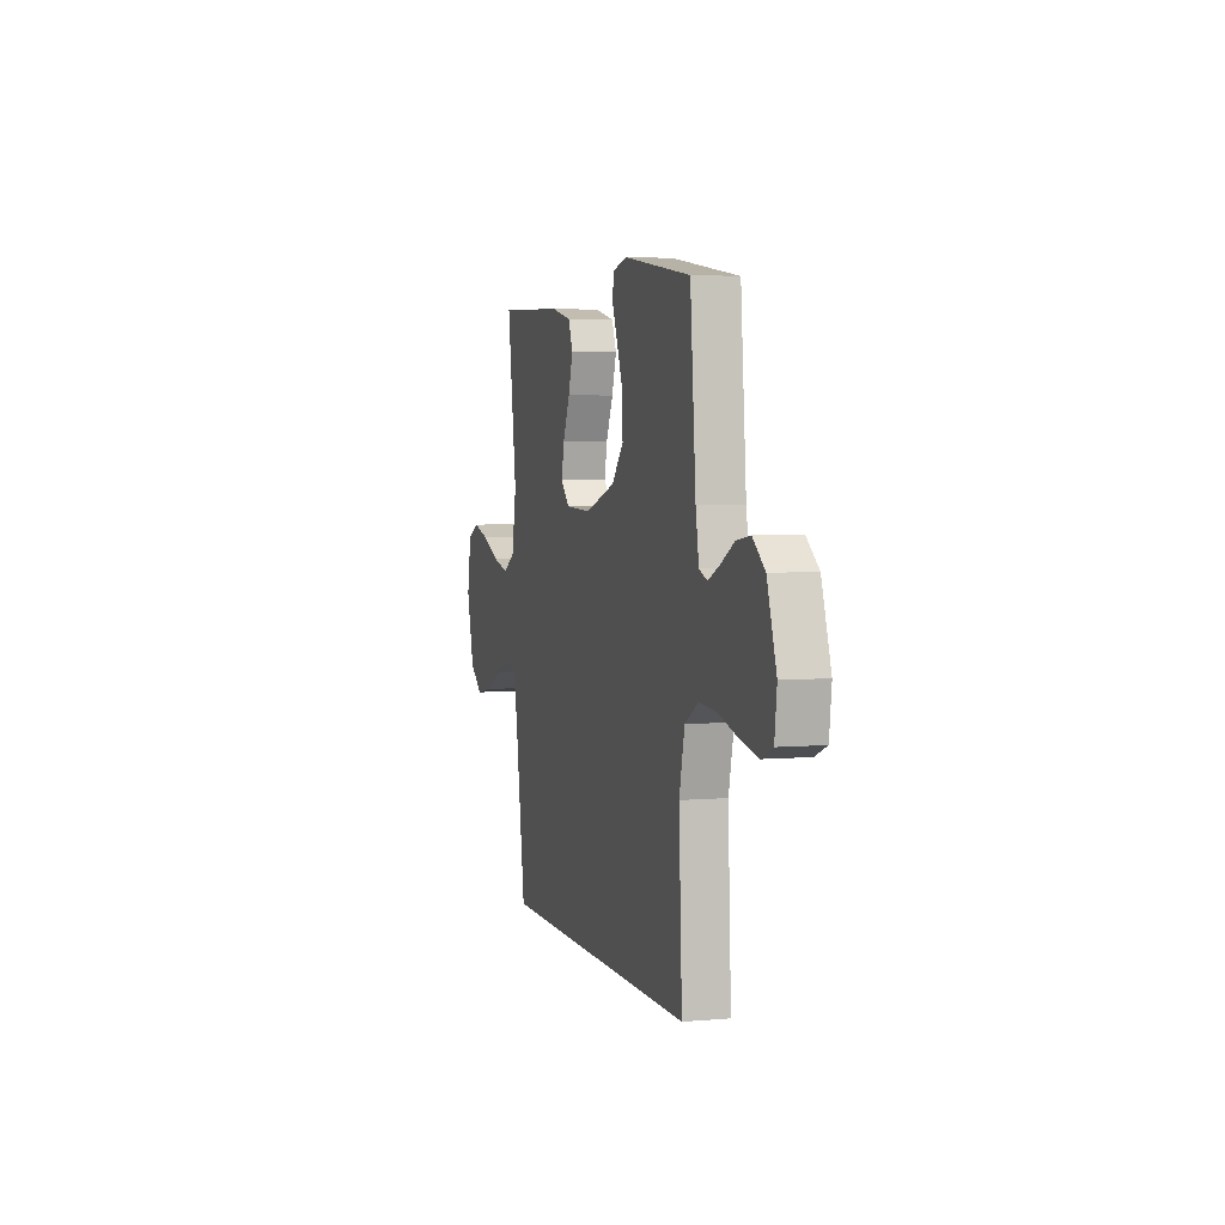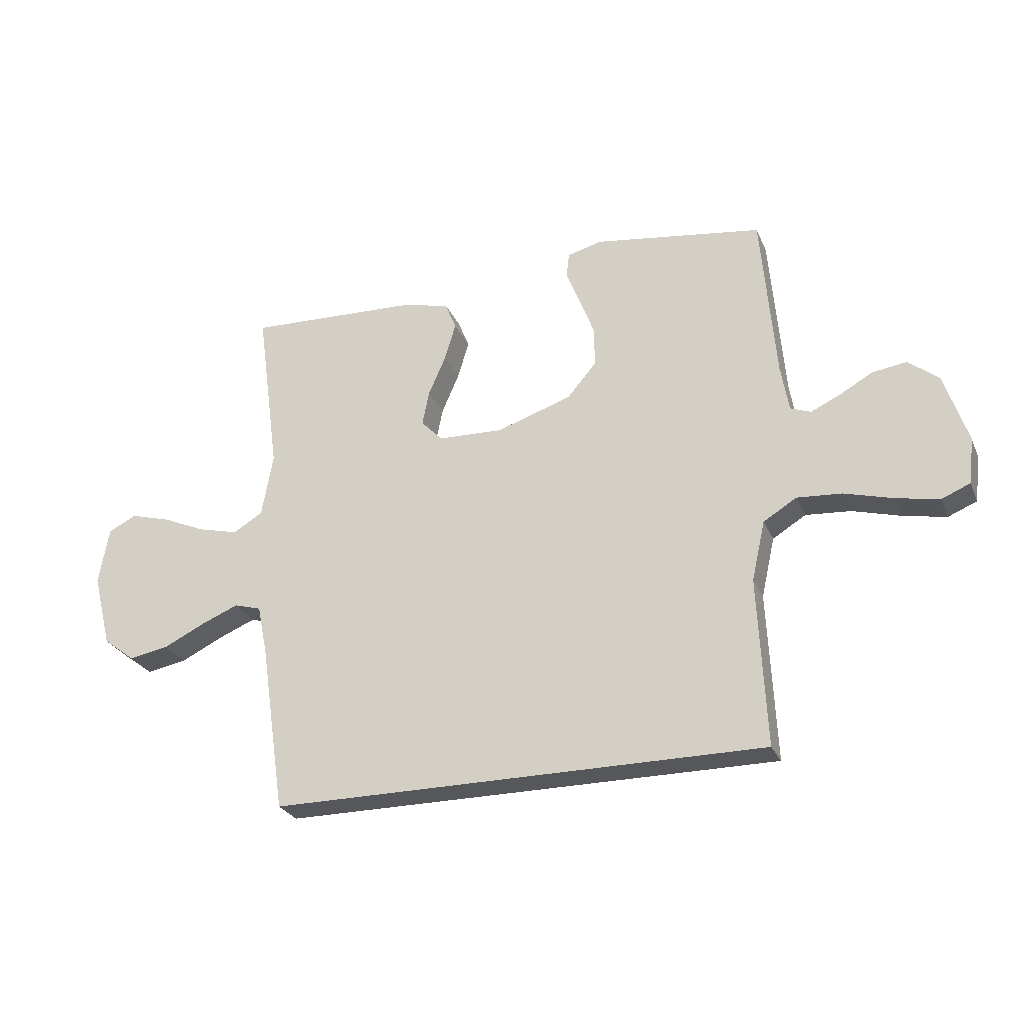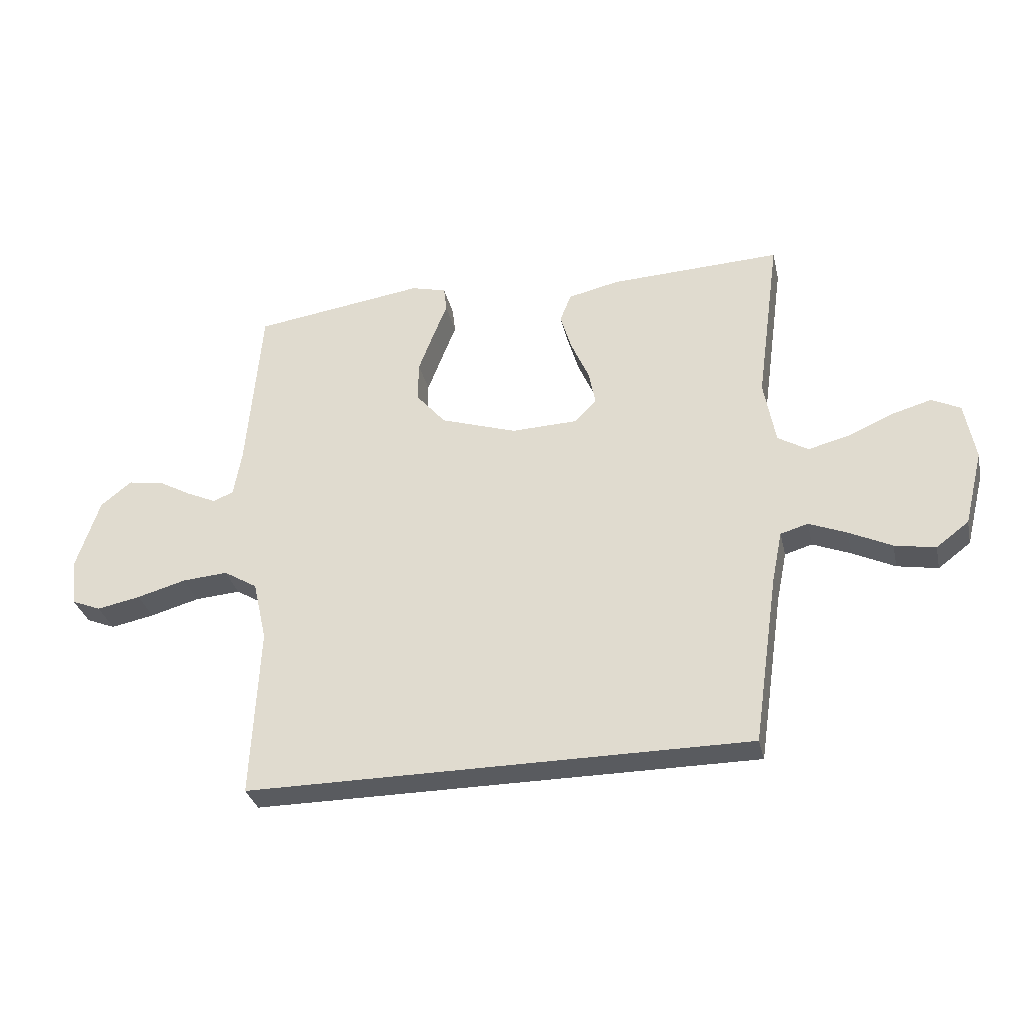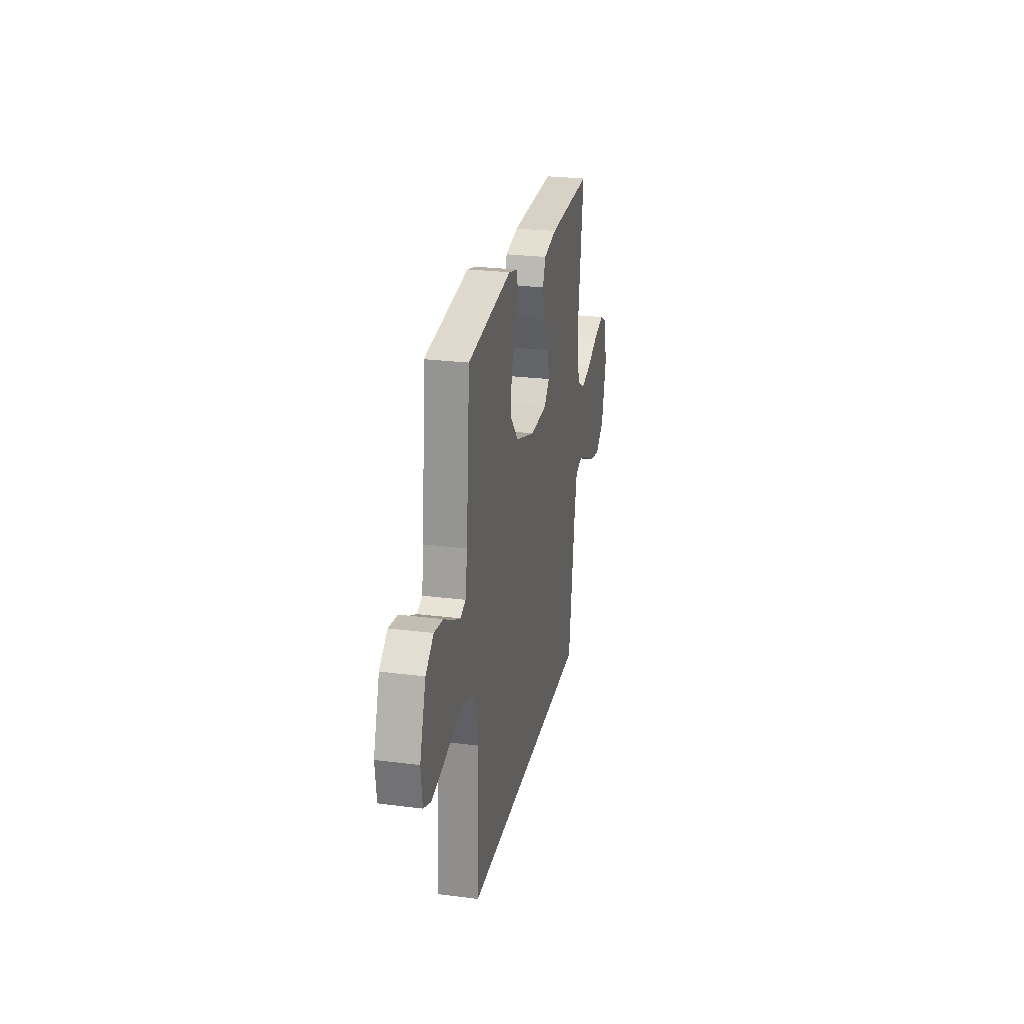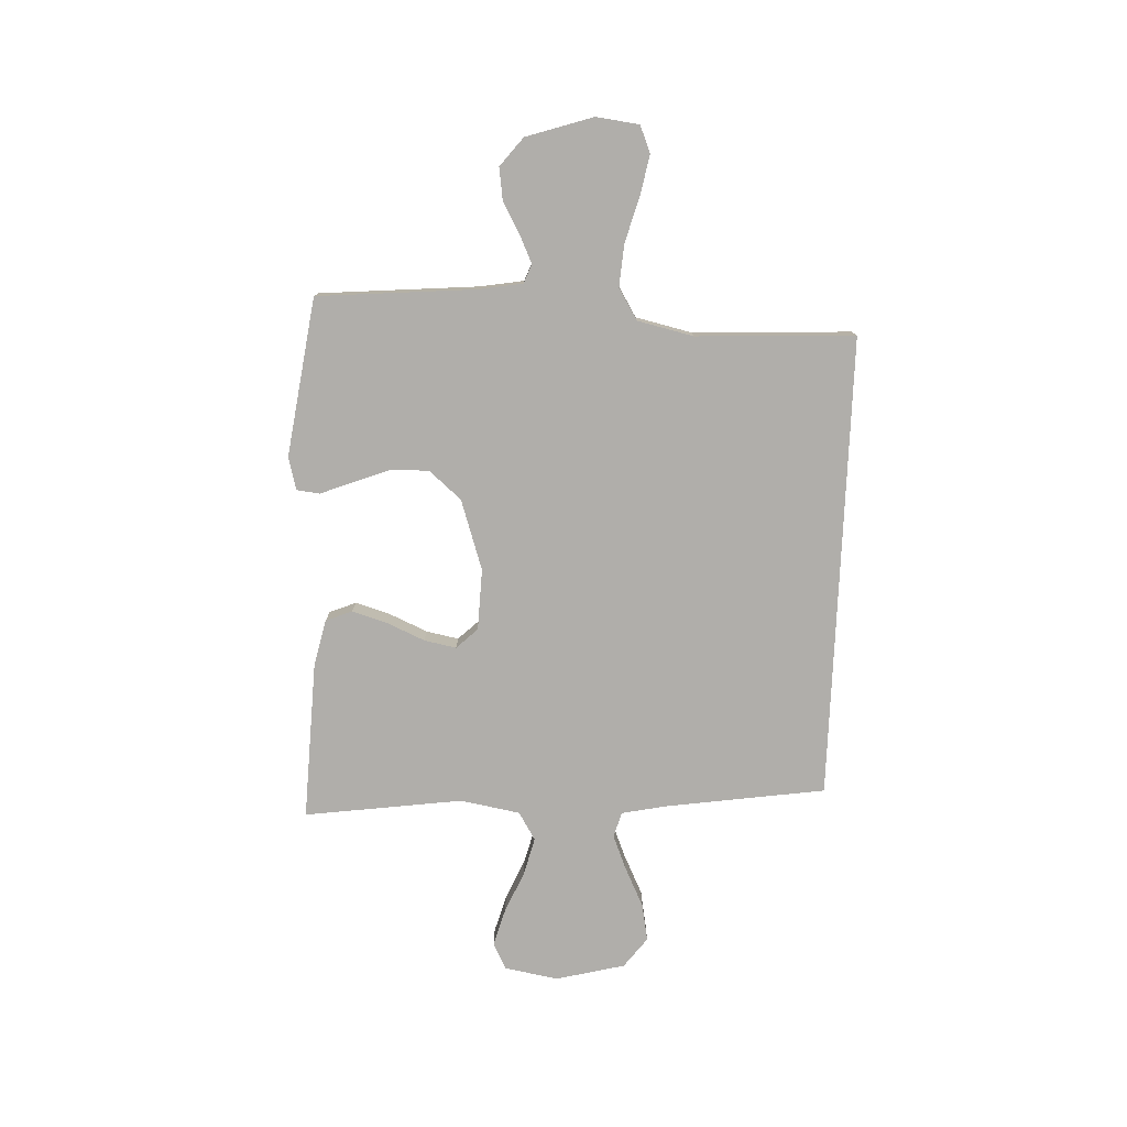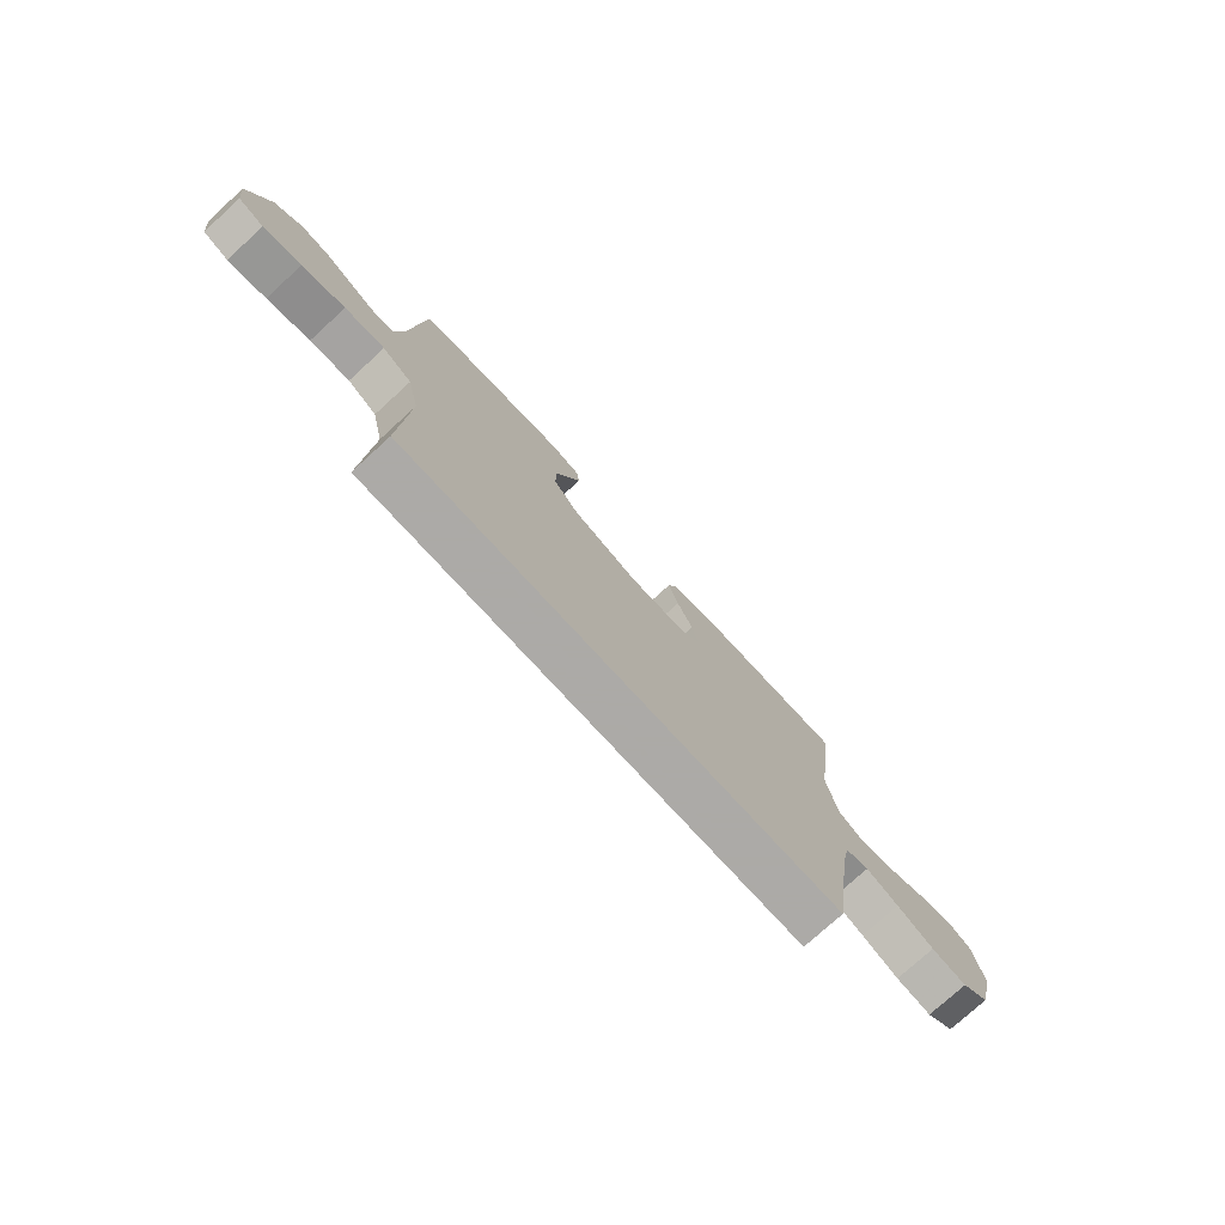
<metadata>
{"format":"obj","ext":"obj","renderer":"f3d","projection":"perspective","resolution":1024,"background":"white","views":[{"elev":4.2,"azim":73.9,"up":"+Z"},{"elev":-26.8,"azim":19.8,"up":"+Z"},{"elev":-32.4,"azim":-167.3,"up":"+Z"},{"elev":25.3,"azim":101.7,"up":"+Z"},{"elev":-77.8,"azim":87.6,"up":"+Y"},{"elev":-76.0,"azim":132.4,"up":"+Z"}]}
</metadata>
<code>
v -0.409 0.07 -0.5
v -0.453 0.07 -0.2
v -0.471 0.07 -0.112
v -0.519 0.07 -0.098
v -0.585 0.07 -0.125
v -0.659 0.07 -0.161
v -0.73 0.07 -0.174
v -0.787 0.07 -0.131
v -0.82 0.07 0
v -0.802 0.07 0.102
v -0.752 0.07 0.127
v -0.681 0.07 0.107
v -0.603 0.07 0.073
v -0.532 0.07 0.055
v -0.479 0.07 0.087
v -0.459 0.07 0.2
v -0.5 0.07 0.5
v -0.2 0.07 0.488
v -0.111 0.07 0.468
v -0.091 0.07 0.418
v -0.111 0.07 0.351
v -0.142 0.07 0.28
v -0.154 0.07 0.219
v -0.116 0.07 0.179
v 0 0.07 0.175
v 0.133 0.07 0.219
v 0.185 0.07 0.28
v 0.184 0.07 0.351
v 0.157 0.07 0.422
v 0.133 0.07 0.483
v 0.138 0.07 0.527
v 0.2 0.07 0.543
v 0.5 0.07 0.5
v 0.525 0.07 0.2
v 0.539 0.07 0.117
v 0.575 0.07 0.103
v 0.627 0.07 0.127
v 0.686 0.07 0.16
v 0.747 0.07 0.169
v 0.801 0.07 0.126
v 0.842 0.07 0
v 0.832 0.07 -0.082
v 0.781 0.07 -0.103
v 0.705 0.07 -0.088
v 0.619 0.07 -0.064
v 0.539 0.07 -0.058
v 0.48 0.07 -0.094
v 0.456 0.07 -0.2
v 0.47 0.07 -0.5
v -0.409 0 -0.5
v -0.453 0 -0.2
v -0.471 0 -0.112
v -0.519 0 -0.098
v -0.585 0 -0.125
v -0.659 0 -0.161
v -0.73 0 -0.174
v -0.787 0 -0.131
v -0.82 0 0
v -0.802 0 0.102
v -0.752 0 0.127
v -0.681 0 0.107
v -0.603 0 0.073
v -0.532 0 0.055
v -0.479 0 0.087
v -0.459 0 0.2
v -0.5 0 0.5
v -0.2 0 0.488
v -0.111 0 0.468
v -0.091 0 0.418
v -0.111 0 0.351
v -0.142 0 0.28
v -0.154 0 0.219
v -0.116 0 0.179
v 0 0 0.175
v 0.133 0 0.219
v 0.185 0 0.28
v 0.184 0 0.351
v 0.157 0 0.422
v 0.133 0 0.483
v 0.138 0 0.527
v 0.2 0 0.543
v 0.5 0 0.5
v 0.525 0 0.2
v 0.539 0 0.117
v 0.575 0 0.103
v 0.627 0 0.127
v 0.686 0 0.16
v 0.747 0 0.169
v 0.801 0 0.126
v 0.842 0 0
v 0.832 0 -0.082
v 0.781 0 -0.103
v 0.705 0 -0.088
v 0.619 0 -0.064
v 0.539 0 -0.058
v 0.48 0 -0.094
v 0.456 0 -0.2
v 0.47 0 -0.5
f 48 49 1 2
f 47 48 2 3
f 46 47 3 4
f 42 43 44 45
f 40 41 42 45
f 40 45 46
f 37 38 39 40
f 36 37 40 46
f 35 36 46 4
f 31 32 33 34
f 29 30 31 34
f 28 29 34 35
f 27 28 35
f 26 27 35
f 25 26 35 4
f 19 20 21 22
f 19 22 23
f 16 17 18 19
f 15 16 19 23
f 14 15 23 24
f 10 11 12 13
f 10 13 14
f 9 10 14
f 8 9 14
f 5 6 7 8
f 8 14 24 25
f 4 5 8 25
f 51 50 98 97
f 52 51 97 96
f 53 52 96 95
f 94 93 92 91
f 94 91 90 89
f 95 94 89
f 89 88 87 86
f 95 89 86 85
f 53 95 85 84
f 83 82 81 80
f 83 80 79 78
f 84 83 78 77
f 84 77 76
f 84 76 75
f 53 84 75 74
f 71 70 69 68
f 72 71 68
f 68 67 66 65
f 72 68 65 64
f 73 72 64 63
f 62 61 60 59
f 63 62 59
f 63 59 58
f 63 58 57
f 57 56 55 54
f 74 73 63 57
f 74 57 54 53
f 1 50 51 2
f 2 51 52 3
f 3 52 53 4
f 4 53 54 5
f 5 54 55 6
f 6 55 56 7
f 7 56 57 8
f 8 57 58 9
f 9 58 59 10
f 10 59 60 11
f 11 60 61 12
f 12 61 62 13
f 13 62 63 14
f 14 63 64 15
f 15 64 65 16
f 16 65 66 17
f 17 66 67 18
f 18 67 68 19
f 19 68 69 20
f 20 69 70 21
f 21 70 71 22
f 22 71 72 23
f 23 72 73 24
f 24 73 74 25
f 25 74 75 26
f 26 75 76 27
f 27 76 77 28
f 28 77 78 29
f 29 78 79 30
f 30 79 80 31
f 31 80 81 32
f 32 81 82 33
f 33 82 83 34
f 34 83 84 35
f 35 84 85 36
f 36 85 86 37
f 37 86 87 38
f 38 87 88 39
f 39 88 89 40
f 40 89 90 41
f 41 90 91 42
f 42 91 92 43
f 43 92 93 44
f 44 93 94 45
f 45 94 95 46
f 46 95 96 47
f 47 96 97 48
f 48 97 98 49
f 49 98 50 1

</code>
